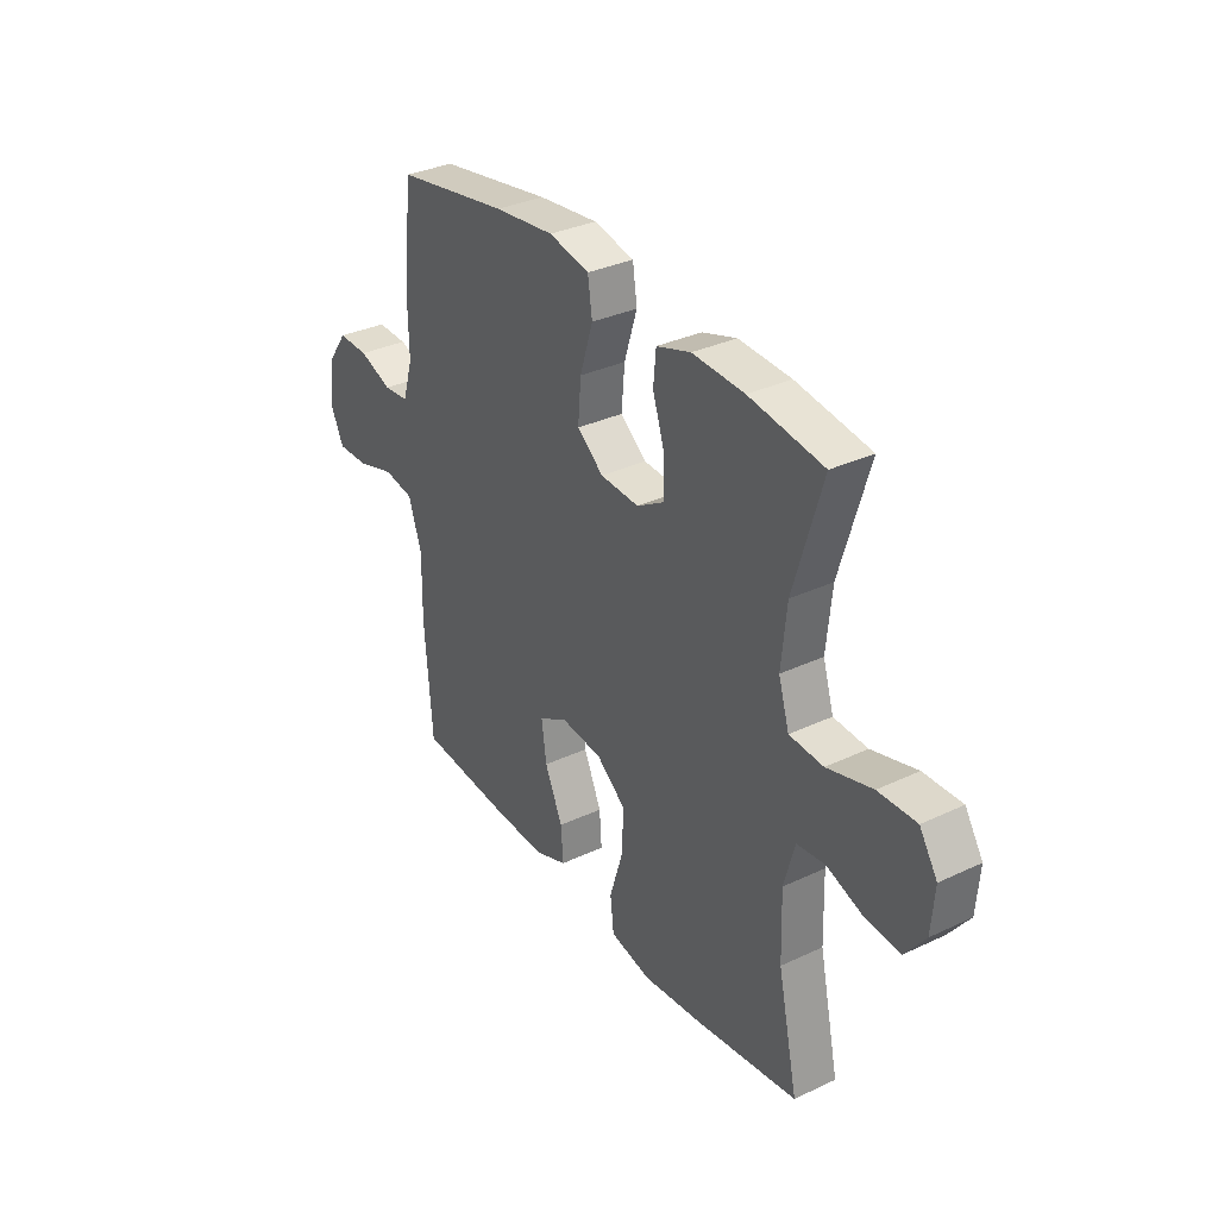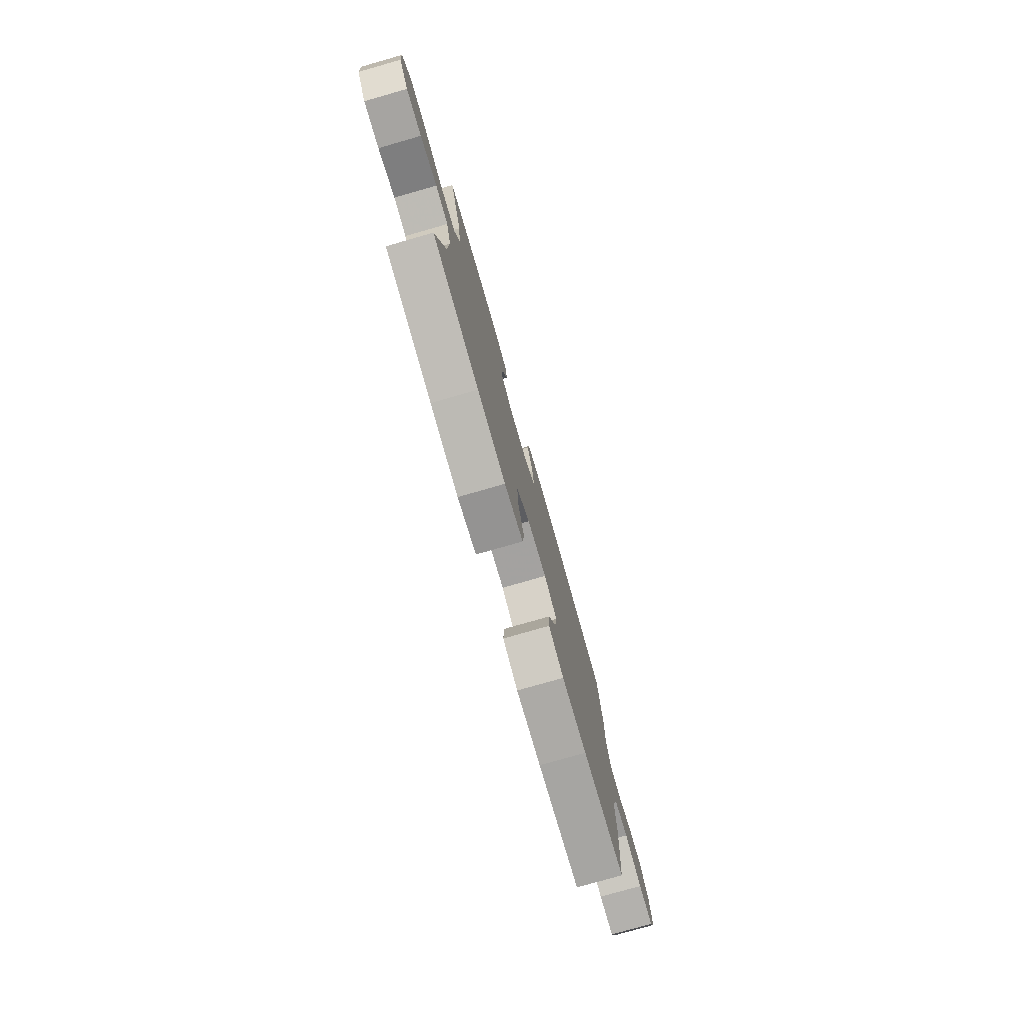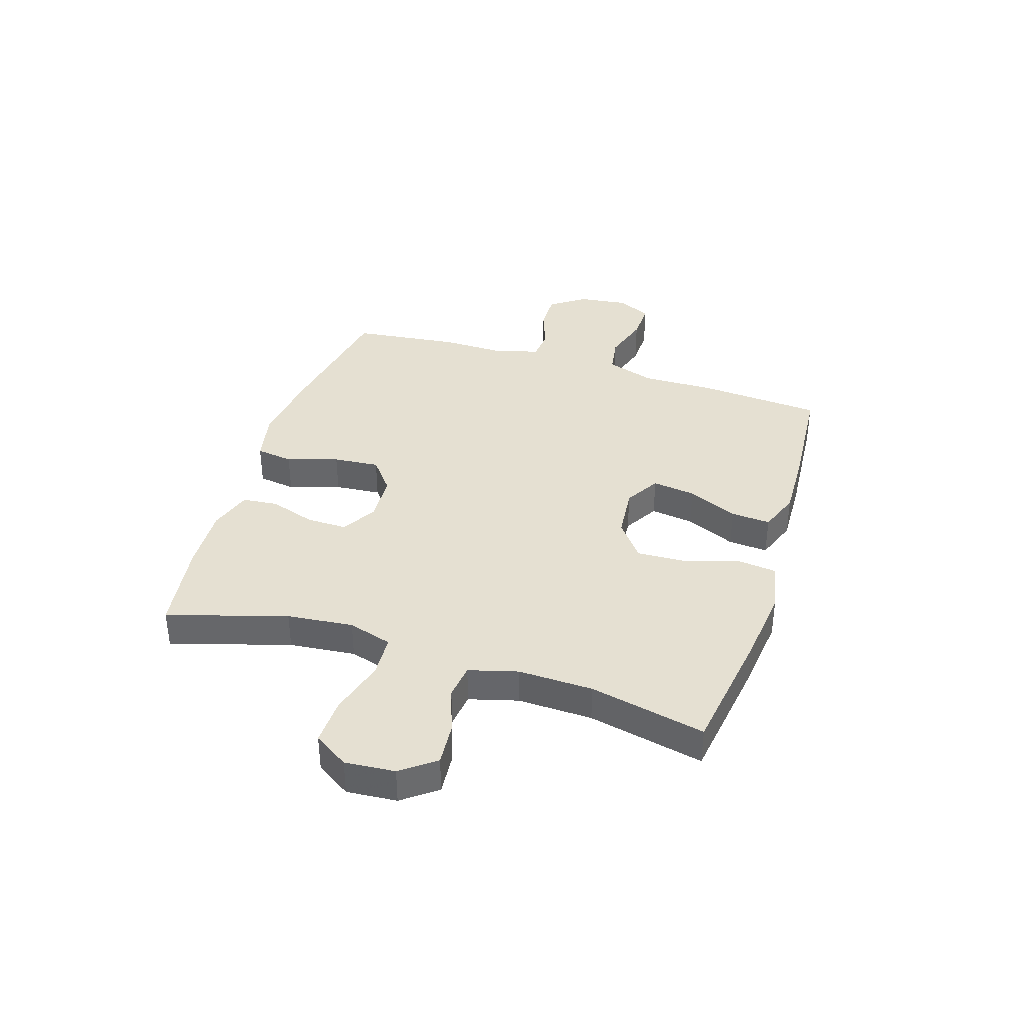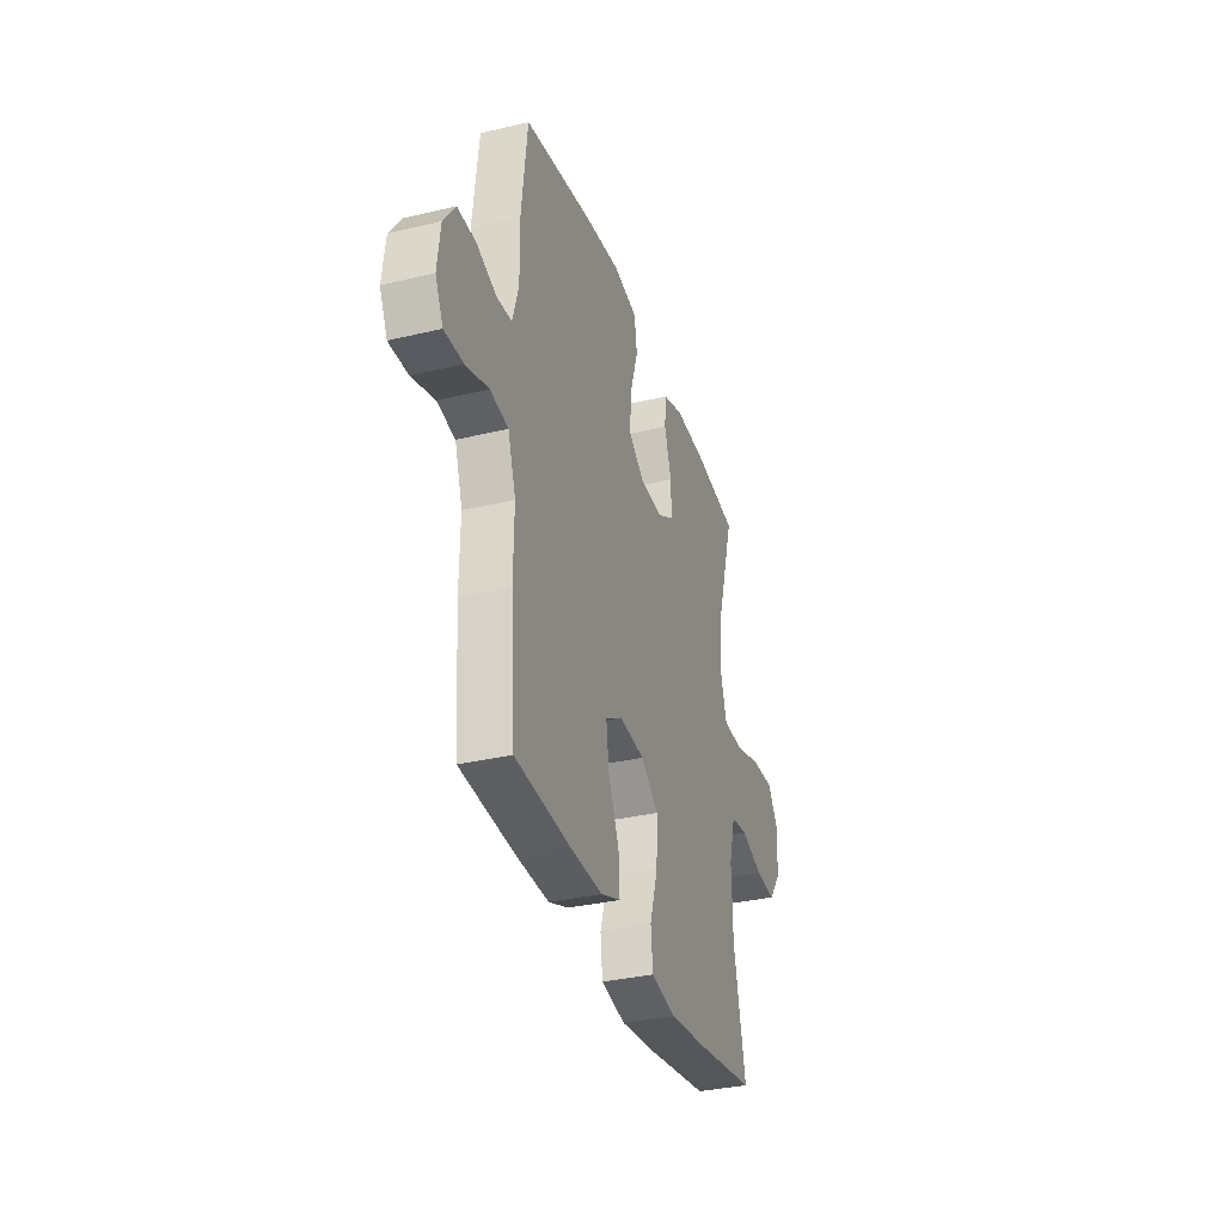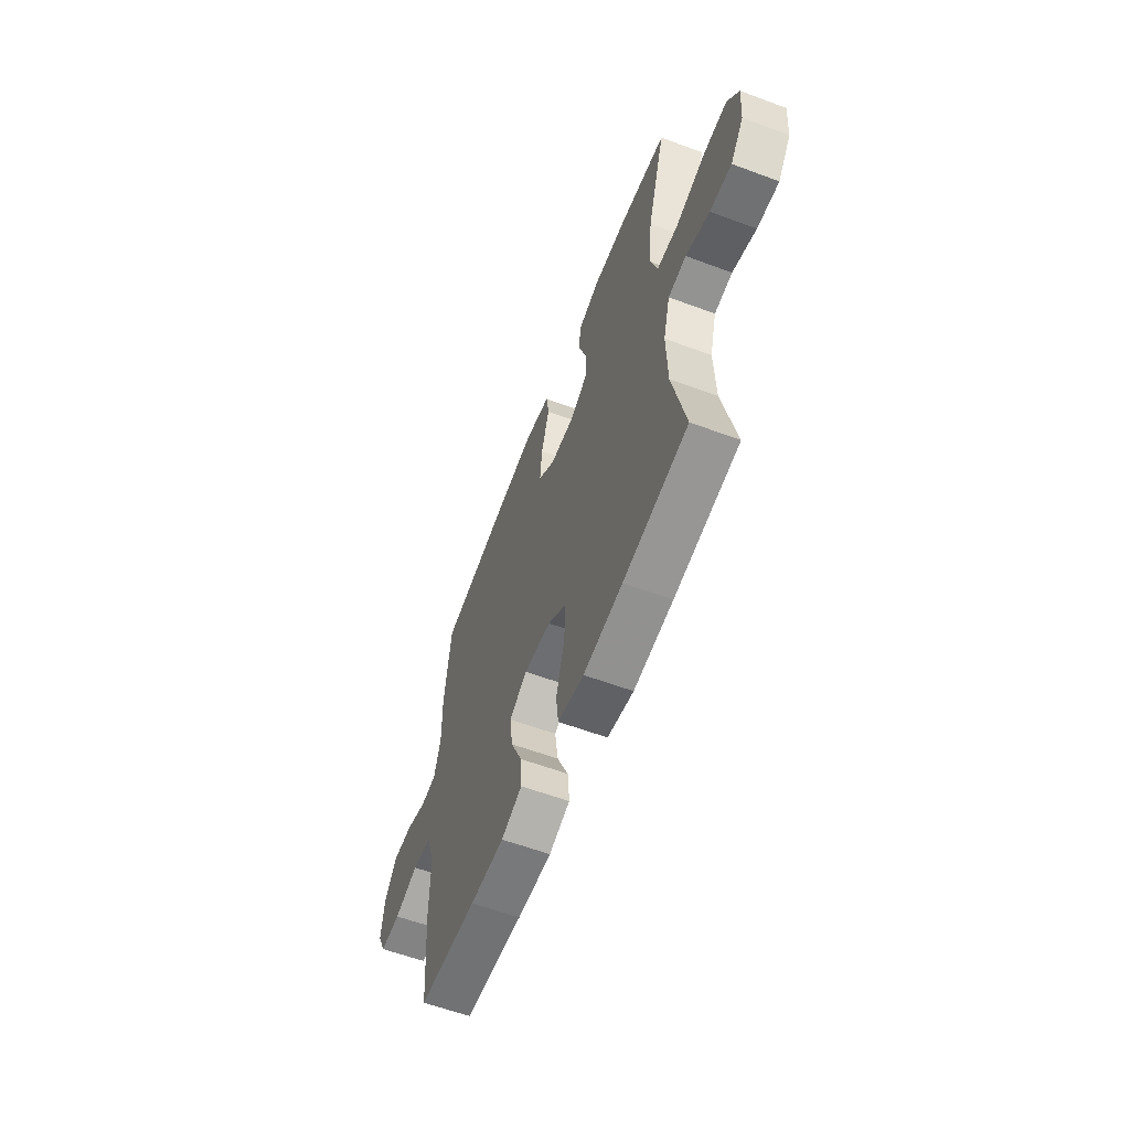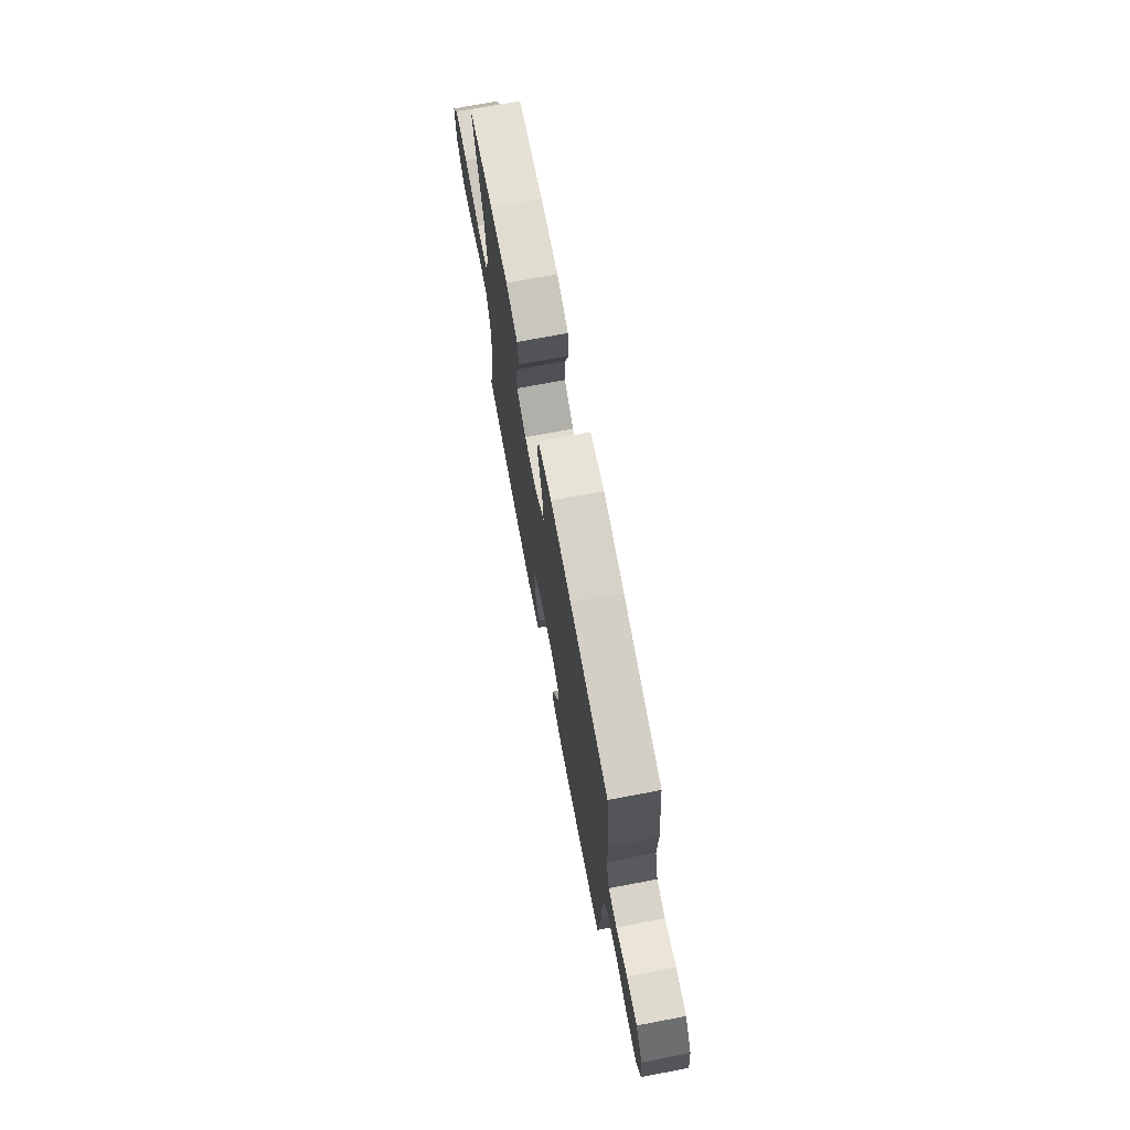
<metadata>
{"format":"obj","ext":"obj","renderer":"f3d","projection":"perspective","resolution":1024,"background":"white","views":[{"elev":33.3,"azim":57.1,"up":"+Z"},{"elev":-77.7,"azim":106.0,"up":"+Z"},{"elev":37.8,"azim":107.5,"up":"+Y"},{"elev":-33.5,"azim":-72.0,"up":"+Z"},{"elev":-59.6,"azim":69.1,"up":"+Z"},{"elev":72.0,"azim":-100.7,"up":"+Z"}]}
</metadata>
<code>
v -0.5 0.07 -0.5
v -0.517 0.07 -0.278
v -0.515 0.07 -0.147
v -0.544 0.07 -0.059
v -0.612 0.07 -0.048
v -0.697 0.07 -0.074
v -0.768 0.07 -0.076
v -0.797 0.07 -0.015
v -0.786 0.07 0.075
v -0.742 0.07 0.137
v -0.673 0.07 0.136
v -0.599 0.07 0.109
v -0.543 0.07 0.114
v -0.52 0.07 0.191
v -0.522 0.07 0.309
v -0.5 0.07 0.5
v -0.246 0.07 0.544
v -0.111 0.07 0.56
v -0.02 0.07 0.541
v -0.01 0.07 0.474
v -0.039 0.07 0.382
v -0.046 0.07 0.299
v 0.013 0.07 0.253
v 0.1 0.07 0.249
v 0.162 0.07 0.286
v 0.161 0.07 0.358
v 0.134 0.07 0.44
v 0.14 0.07 0.504
v 0.217 0.07 0.529
v 0.334 0.07 0.524
v 0.5 0.07 0.5
v 0.436 0.07 0.286
v 0.424 0.07 0.167
v 0.448 0.07 0.088
v 0.524 0.07 0.084
v 0.625 0.07 0.113
v 0.71 0.07 0.116
v 0.75 0.07 0.054
v 0.743 0.07 -0.036
v 0.697 0.07 -0.097
v 0.621 0.07 -0.091
v 0.538 0.07 -0.062
v 0.475 0.07 -0.07
v 0.451 0.07 -0.158
v 0.455 0.07 -0.292
v 0.5 0.07 -0.5
v 0.273 0.07 -0.534
v 0.135 0.07 -0.55
v 0.043 0.07 -0.531
v 0.035 0.07 -0.461
v 0.065 0.07 -0.364
v 0.069 0.07 -0.275
v 0.003 0.07 -0.224
v -0.092 0.07 -0.215
v -0.155 0.07 -0.252
v -0.144 0.07 -0.33
v -0.104 0.07 -0.42
v -0.099 0.07 -0.491
v -0.173 0.07 -0.519
v -0.294 0.07 -0.515
v -0.5 0 -0.5
v -0.517 0 -0.278
v -0.515 0 -0.147
v -0.544 0 -0.059
v -0.612 0 -0.048
v -0.697 0 -0.074
v -0.768 0 -0.076
v -0.797 0 -0.015
v -0.786 0 0.075
v -0.742 0 0.137
v -0.673 0 0.136
v -0.599 0 0.109
v -0.543 0 0.114
v -0.52 0 0.191
v -0.522 0 0.309
v -0.5 0 0.5
v -0.246 0 0.544
v -0.111 0 0.56
v -0.02 0 0.541
v -0.01 0 0.474
v -0.039 0 0.382
v -0.046 0 0.299
v 0.013 0 0.253
v 0.1 0 0.249
v 0.162 0 0.286
v 0.161 0 0.358
v 0.134 0 0.44
v 0.14 0 0.504
v 0.217 0 0.529
v 0.334 0 0.524
v 0.5 0 0.5
v 0.436 0 0.286
v 0.424 0 0.167
v 0.448 0 0.088
v 0.524 0 0.084
v 0.625 0 0.113
v 0.71 0 0.116
v 0.75 0 0.054
v 0.743 0 -0.036
v 0.697 0 -0.097
v 0.621 0 -0.091
v 0.538 0 -0.062
v 0.475 0 -0.07
v 0.451 0 -0.158
v 0.455 0 -0.292
v 0.5 0 -0.5
v 0.273 0 -0.534
v 0.135 0 -0.55
v 0.043 0 -0.531
v 0.035 0 -0.461
v 0.065 0 -0.364
v 0.069 0 -0.275
v 0.003 0 -0.224
v -0.092 0 -0.215
v -0.155 0 -0.252
v -0.144 0 -0.33
v -0.104 0 -0.42
v -0.099 0 -0.491
v -0.173 0 -0.519
v -0.294 0 -0.515
f 1 2 3
f 60 1 3
f 59 60 3
f 58 59 3
f 57 58 3
f 56 57 3
f 55 56 3 4
f 54 55 4
f 53 54 4
f 49 50 51
f 48 49 51
f 47 48 51
f 46 47 51
f 45 46 51
f 44 45 51 52
f 43 44 52 53
f 40 41 42
f 39 40 42
f 38 39 42
f 37 38 42
f 36 37 42
f 35 36 42
f 34 35 42 43
f 43 53 4
f 34 43 4
f 33 34 4
f 30 31 32
f 29 30 32
f 28 29 32
f 27 28 32
f 26 27 32
f 25 26 32 33
f 19 20 21
f 18 19 21
f 17 18 21
f 16 17 21
f 15 16 21
f 14 15 21
f 13 14 21 22
f 10 11 12
f 9 10 12
f 8 9 12
f 7 8 12
f 6 7 12
f 5 6 12
f 5 12 13
f 13 22 23
f 5 13 23
f 4 5 23
f 24 25 33
f 4 23 24 33
f 63 62 61
f 63 61 120
f 63 120 119
f 63 119 118
f 63 118 117
f 63 117 116
f 64 63 116 115
f 64 115 114
f 64 114 113
f 111 110 109
f 111 109 108
f 111 108 107
f 111 107 106
f 111 106 105
f 112 111 105 104
f 113 112 104 103
f 102 101 100
f 102 100 99
f 102 99 98
f 102 98 97
f 102 97 96
f 102 96 95
f 103 102 95 94
f 64 113 103
f 64 103 94
f 64 94 93
f 92 91 90
f 92 90 89
f 92 89 88
f 92 88 87
f 92 87 86
f 93 92 86 85
f 81 80 79
f 81 79 78
f 81 78 77
f 81 77 76
f 81 76 75
f 81 75 74
f 82 81 74 73
f 72 71 70
f 72 70 69
f 72 69 68
f 72 68 67
f 72 67 66
f 72 66 65
f 73 72 65
f 83 82 73
f 83 73 65
f 83 65 64
f 93 85 84
f 93 84 83 64
f 1 61 62 2
f 2 62 63 3
f 3 63 64 4
f 4 64 65 5
f 5 65 66 6
f 6 66 67 7
f 7 67 68 8
f 8 68 69 9
f 9 69 70 10
f 10 70 71 11
f 11 71 72 12
f 12 72 73 13
f 13 73 74 14
f 14 74 75 15
f 15 75 76 16
f 16 76 77 17
f 17 77 78 18
f 18 78 79 19
f 19 79 80 20
f 20 80 81 21
f 21 81 82 22
f 22 82 83 23
f 23 83 84 24
f 24 84 85 25
f 25 85 86 26
f 26 86 87 27
f 27 87 88 28
f 28 88 89 29
f 29 89 90 30
f 30 90 91 31
f 31 91 92 32
f 32 92 93 33
f 33 93 94 34
f 34 94 95 35
f 35 95 96 36
f 36 96 97 37
f 37 97 98 38
f 38 98 99 39
f 39 99 100 40
f 40 100 101 41
f 41 101 102 42
f 42 102 103 43
f 43 103 104 44
f 44 104 105 45
f 45 105 106 46
f 46 106 107 47
f 47 107 108 48
f 48 108 109 49
f 49 109 110 50
f 50 110 111 51
f 51 111 112 52
f 52 112 113 53
f 53 113 114 54
f 54 114 115 55
f 55 115 116 56
f 56 116 117 57
f 57 117 118 58
f 58 118 119 59
f 59 119 120 60
f 60 120 61 1

</code>
